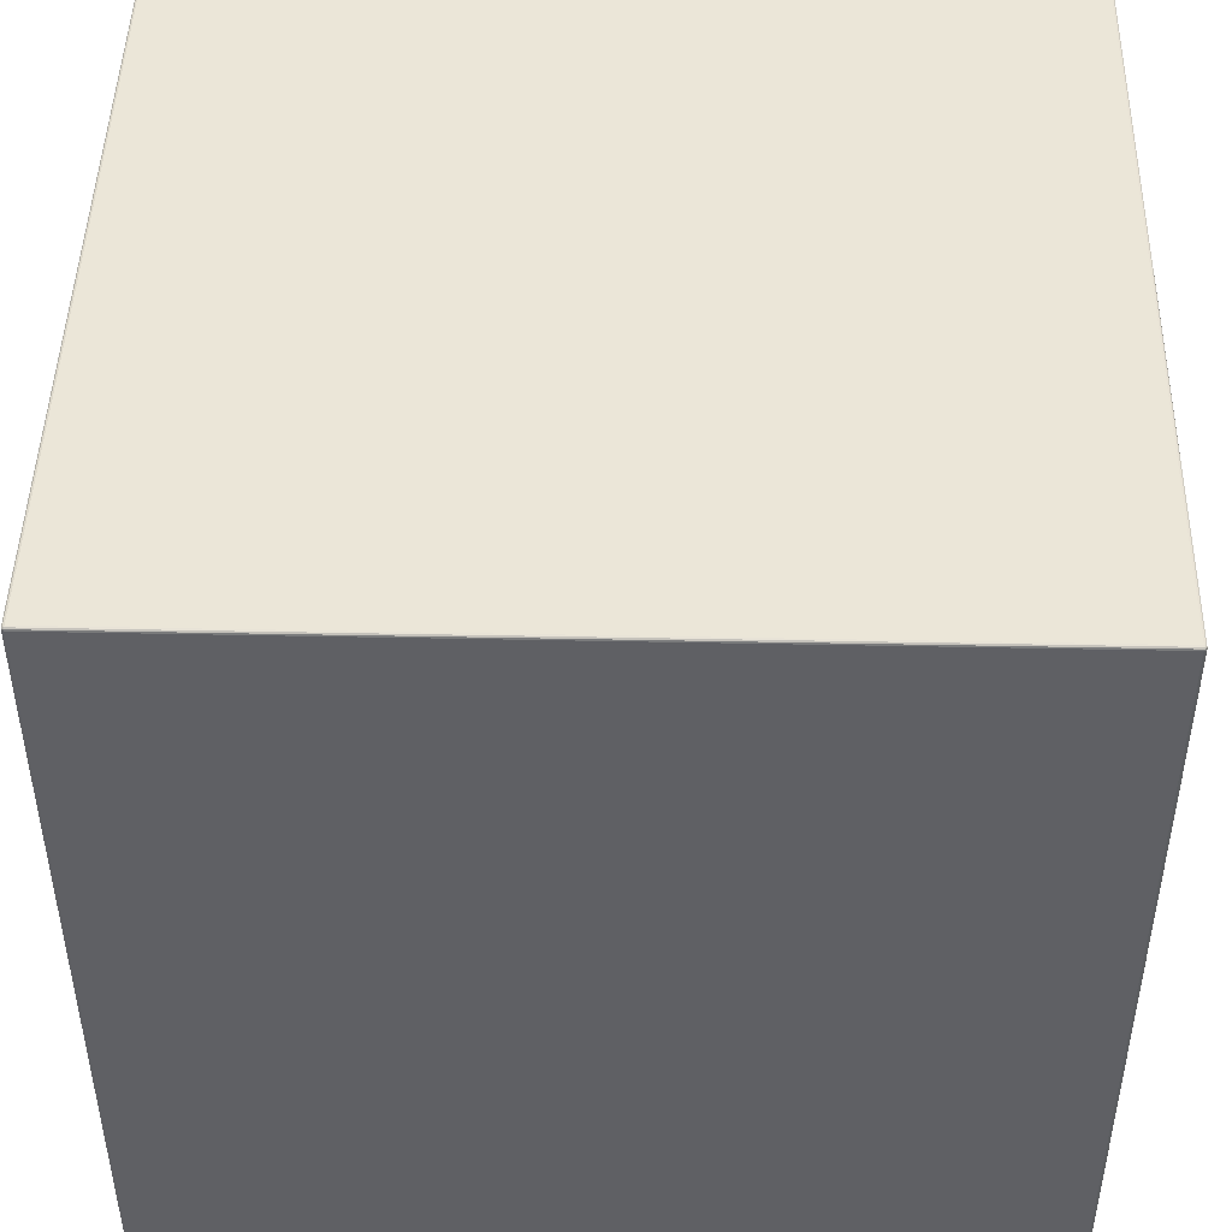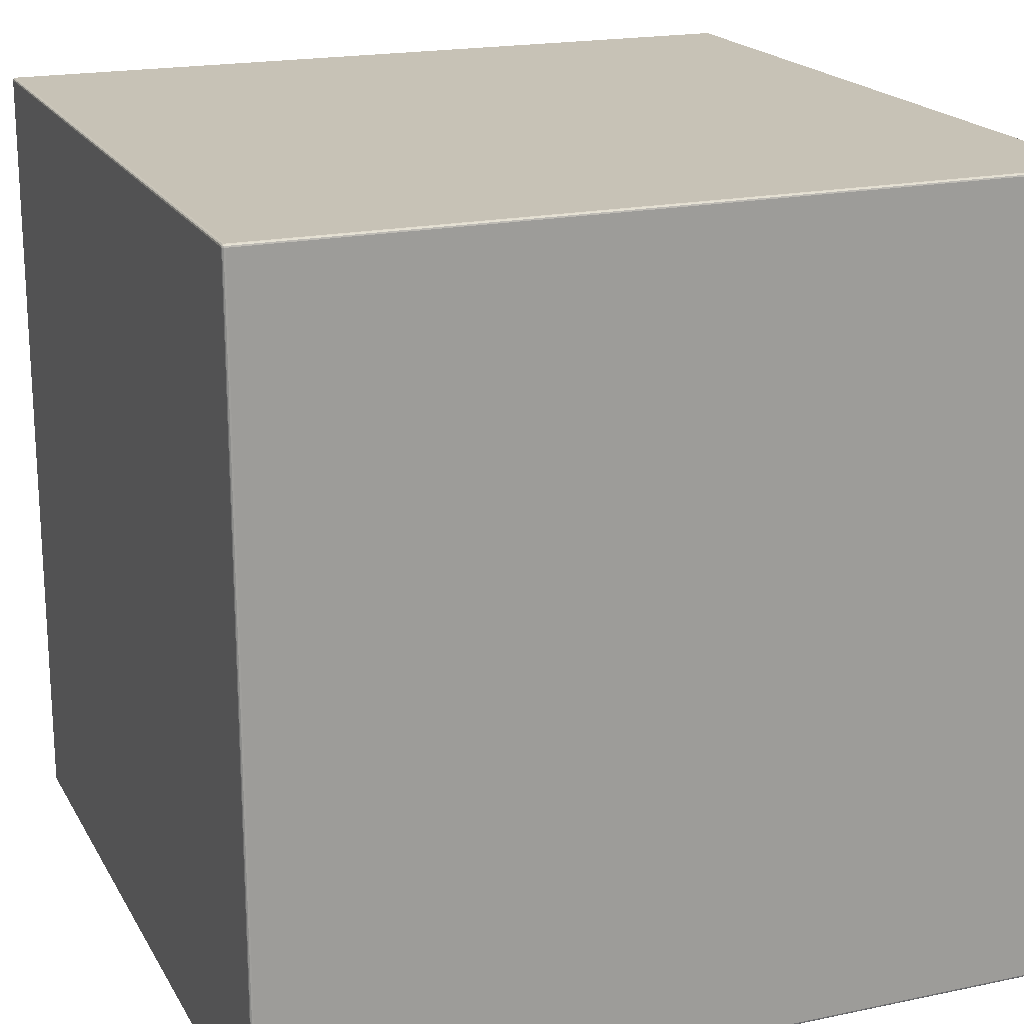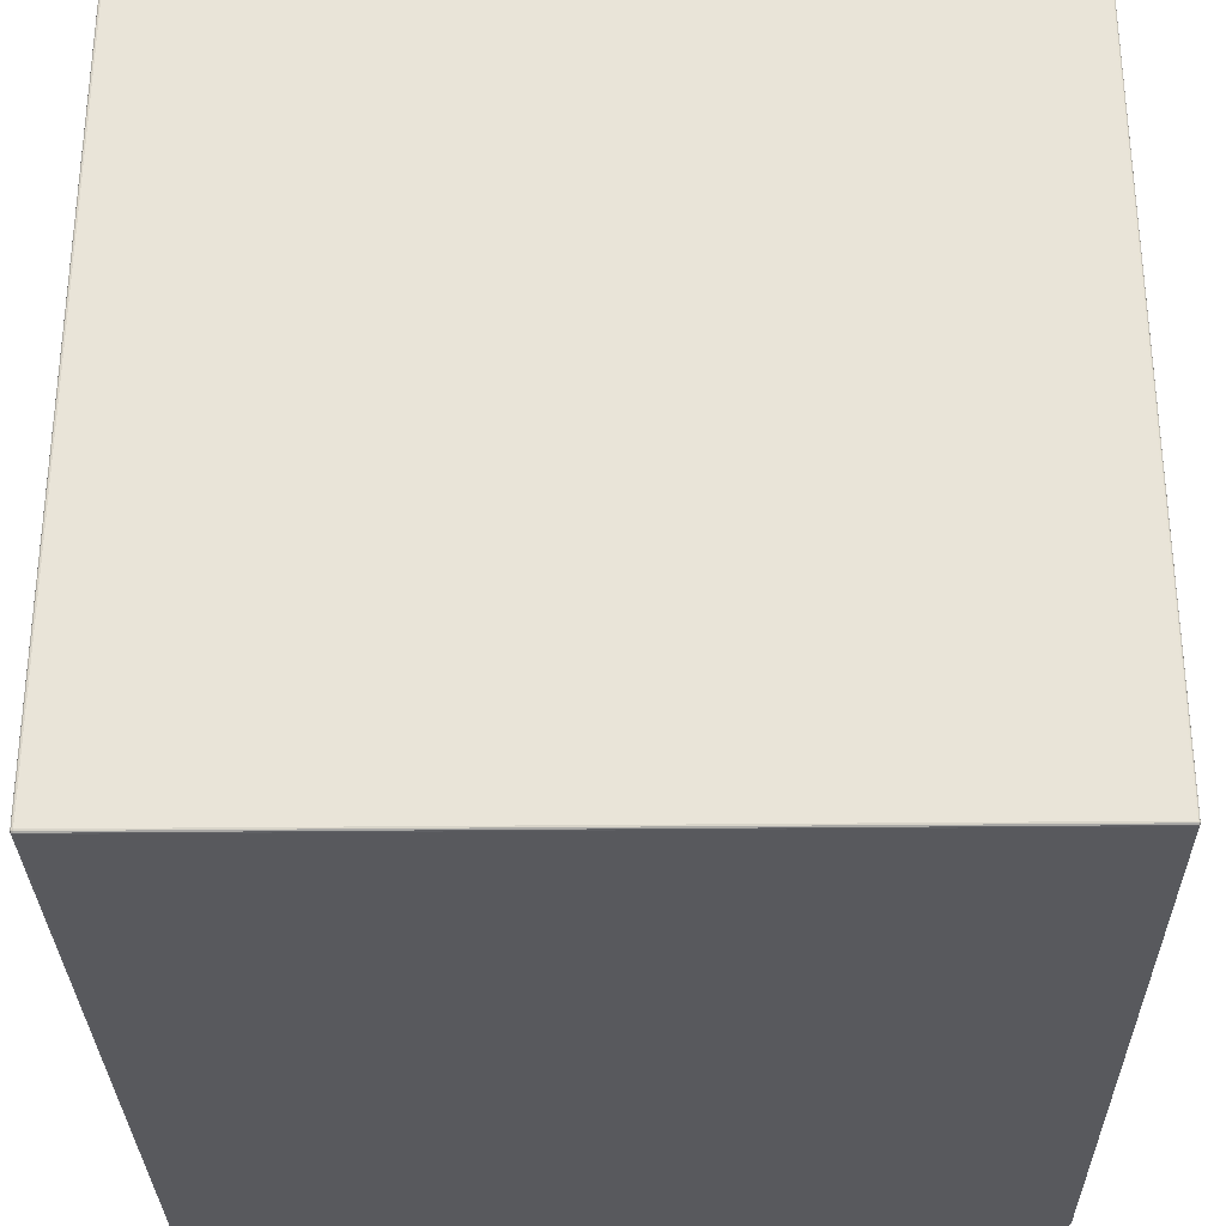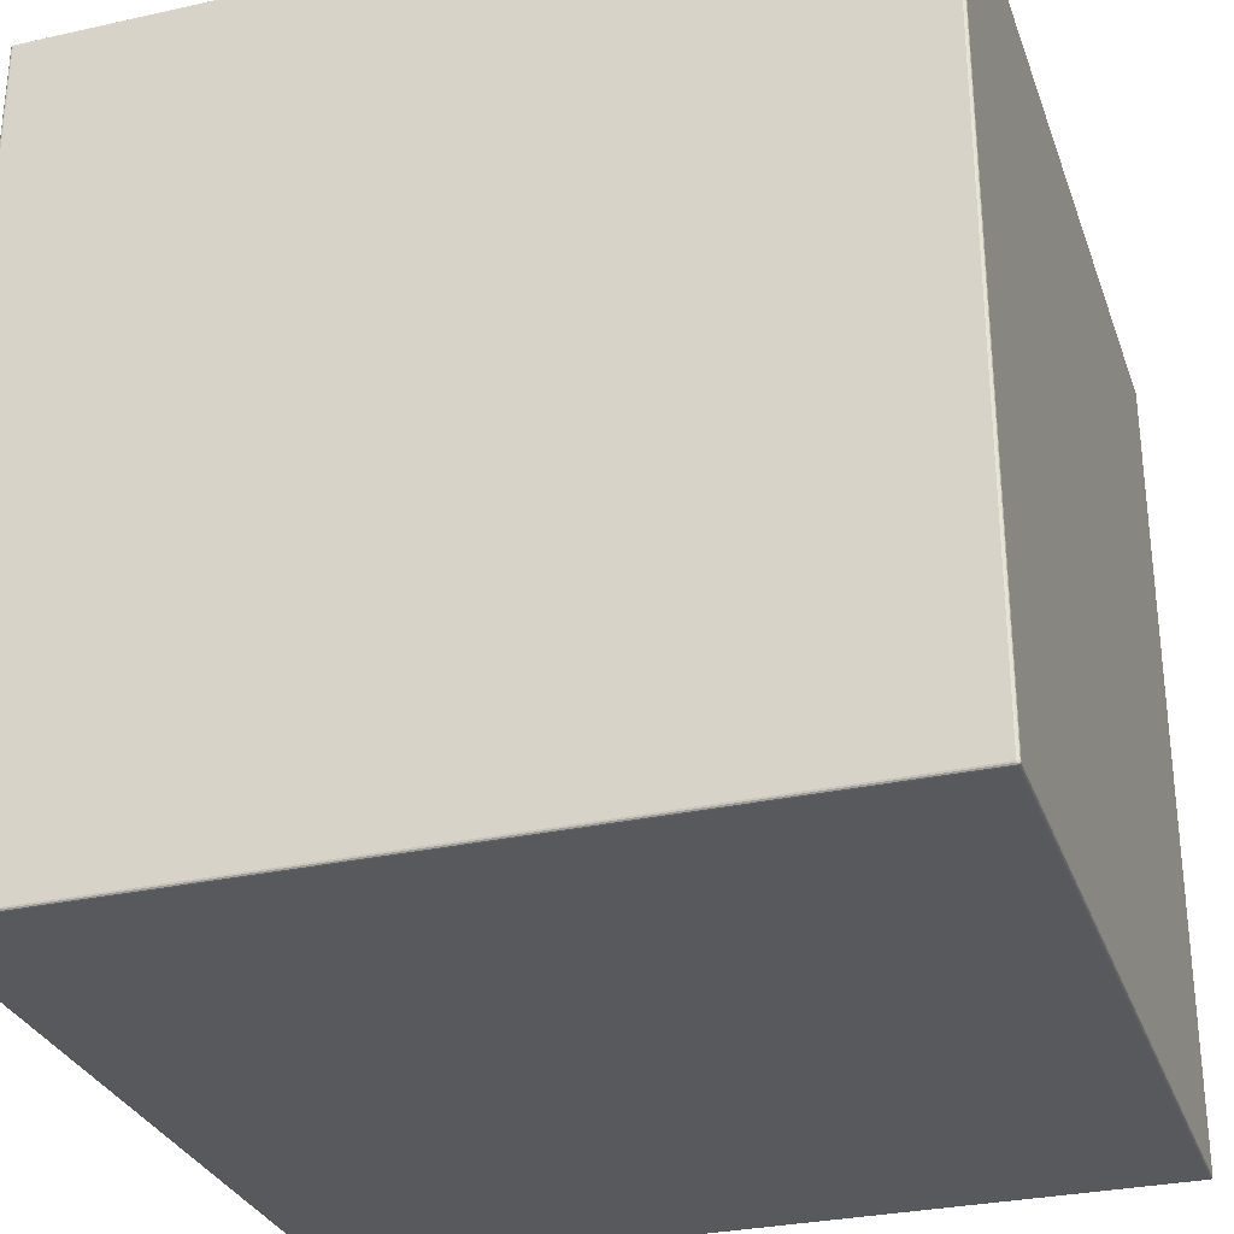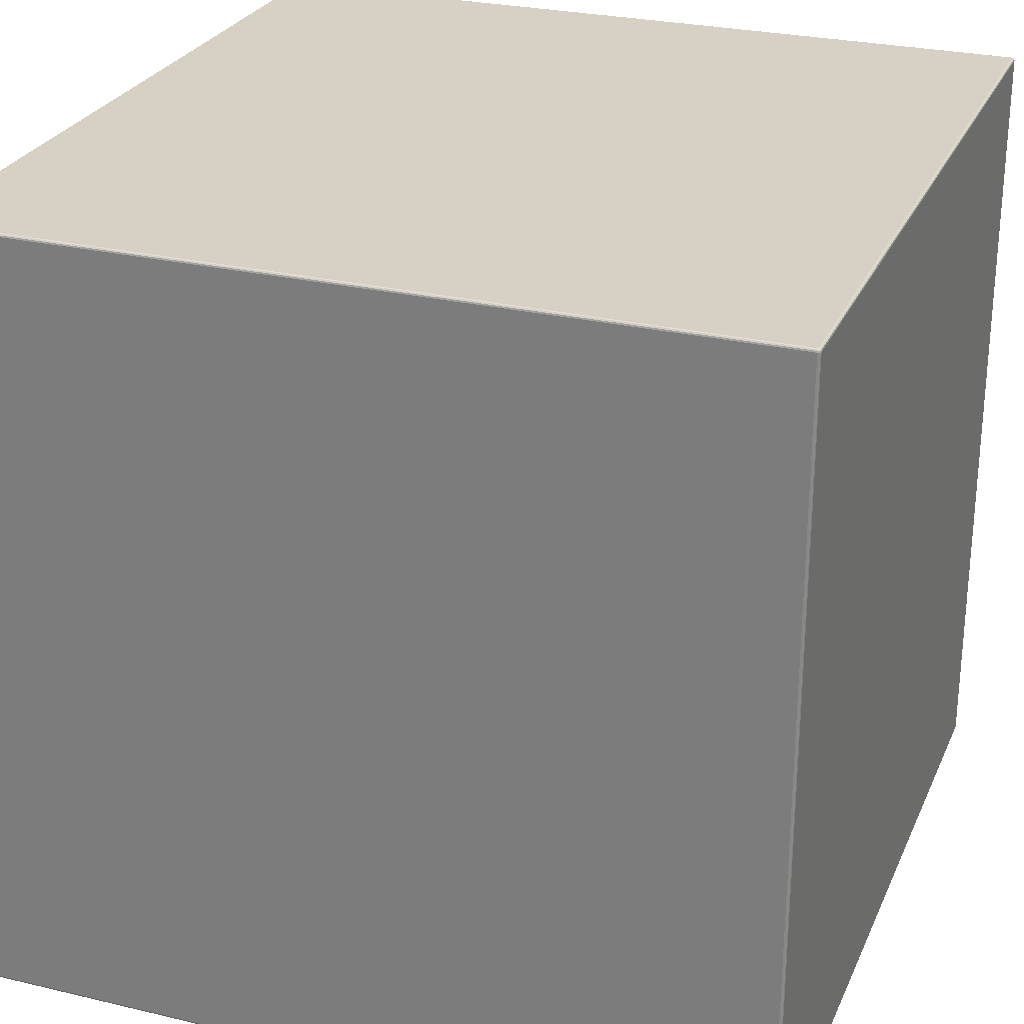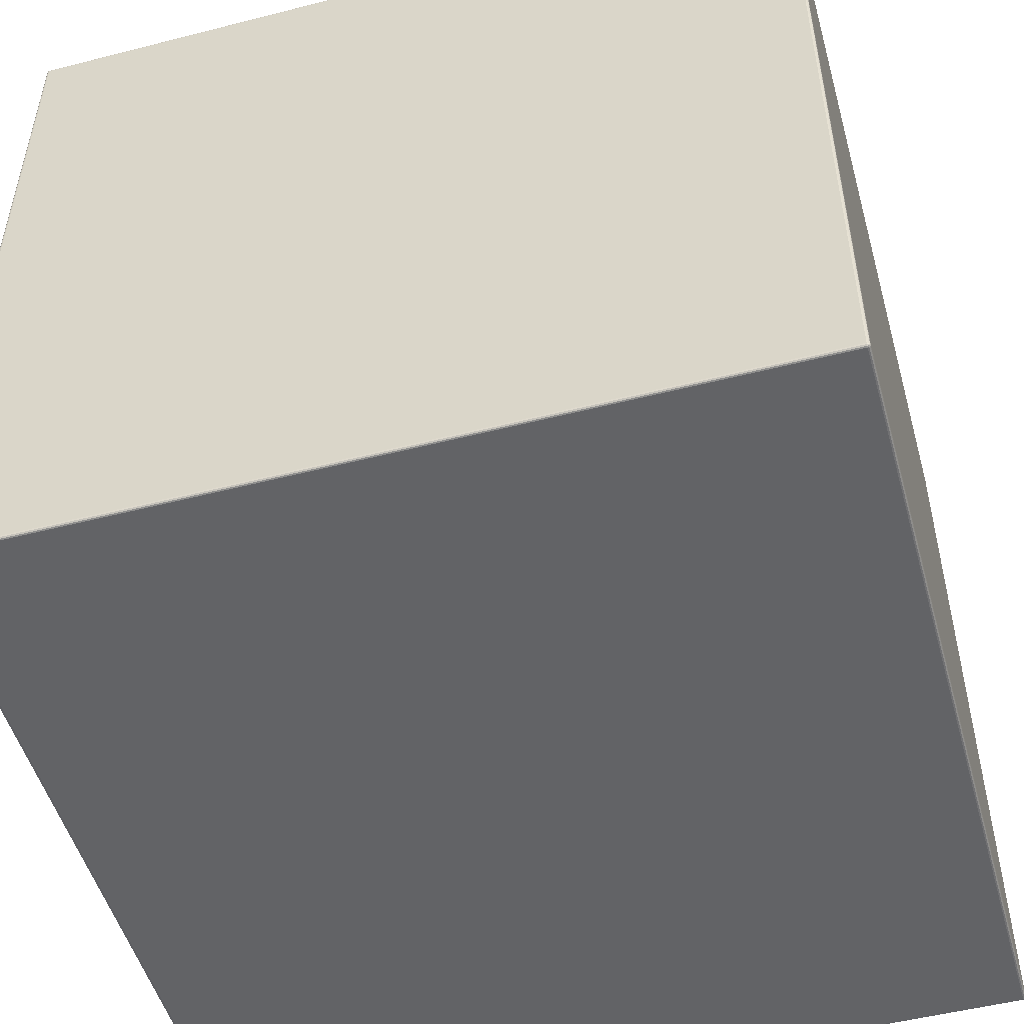
<metadata>
{"format":"obj","ext":"obj","renderer":"f3d","projection":"perspective","resolution":1024,"background":"white","views":[{"elev":46.5,"azim":1.3,"up":"+Y"},{"elev":19.2,"azim":-111.6,"up":"+Y"},{"elev":-30.2,"azim":-179.1,"up":"+Z"},{"elev":-30.1,"azim":17.9,"up":"+Y"},{"elev":26.9,"azim":-159.8,"up":"+Y"},{"elev":-50.9,"azim":-164.4,"up":"+Y"}]}
</metadata>
<code>
o kfs_25.obj
v -0.1738 0.1738 -0.175
v -0.175 0.1738 -0.1738
v -0.1738 0.175 -0.1738
v -0.1744 0.1738 -0.1748
v -0.1738 0.1744 -0.1748
v -0.1744 0.1744 -0.1747
v -0.1748 0.1744 -0.1738
v -0.1748 0.1738 -0.1744
v -0.1748 0.1738 -0.1744
v -0.1747 0.1744 -0.1744
v -0.1747 0.1744 -0.1744
v -0.1738 0.1748 -0.1744
v -0.1738 0.1748 -0.1744
v -0.1744 0.1748 -0.1738
v -0.1744 0.1748 -0.1738
v -0.1744 0.1747 -0.1744
v -0.1744 0.1747 -0.1744
v -0.1744 0.1747 -0.1744
v -0.175 0.1738 0.1738
v -0.1738 0.1738 0.175
v -0.1738 0.175 0.1738
v -0.1748 0.1738 0.1744
v -0.1748 0.1738 0.1744
v -0.1748 0.1744 0.1738
v -0.1747 0.1744 0.1744
v -0.1747 0.1744 0.1744
v -0.1738 0.1744 0.1748
v -0.1744 0.1738 0.1748
v -0.1744 0.1744 0.1747
v -0.1744 0.1748 0.1738
v -0.1744 0.1748 0.1738
v -0.1738 0.1748 0.1744
v -0.1738 0.1748 0.1744
v -0.1744 0.1747 0.1744
v -0.1744 0.1747 0.1744
v -0.1744 0.1747 0.1744
v 0.1738 0.1738 -0.175
v 0.1738 0.175 -0.1738
v 0.175 0.1738 -0.1738
v 0.1738 0.1744 -0.1748
v 0.1744 0.1738 -0.1748
v 0.1744 0.1744 -0.1747
v 0.1744 0.1748 -0.1738
v 0.1744 0.1748 -0.1738
v 0.1738 0.1748 -0.1744
v 0.1738 0.1748 -0.1744
v 0.1744 0.1747 -0.1744
v 0.1744 0.1747 -0.1744
v 0.1744 0.1747 -0.1744
v 0.1748 0.1738 -0.1744
v 0.1748 0.1738 -0.1744
v 0.1748 0.1744 -0.1738
v 0.1747 0.1744 -0.1744
v 0.1747 0.1744 -0.1744
v 0.1738 0.1738 0.175
v 0.175 0.1738 0.1738
v 0.1738 0.175 0.1738
v 0.1744 0.1738 0.1748
v 0.1738 0.1744 0.1748
v 0.1744 0.1744 0.1747
v 0.1748 0.1744 0.1738
v 0.1748 0.1738 0.1744
v 0.1748 0.1738 0.1744
v 0.1747 0.1744 0.1744
v 0.1747 0.1744 0.1744
v 0.1738 0.1748 0.1744
v 0.1738 0.1748 0.1744
v 0.1744 0.1748 0.1738
v 0.1744 0.1748 0.1738
v 0.1744 0.1747 0.1744
v 0.1744 0.1747 0.1744
v 0.1744 0.1747 0.1744
v -0.1738 -0.1738 -0.175
v -0.1738 -0.175 -0.1738
v -0.175 -0.1738 -0.1738
v -0.1738 -0.1744 -0.1748
v -0.1744 -0.1738 -0.1748
v -0.1744 -0.1744 -0.1747
v -0.1744 -0.1748 -0.1738
v -0.1738 -0.1748 -0.1744
v -0.1738 -0.1748 -0.1744
v -0.1744 -0.1747 -0.1744
v -0.1744 -0.1747 -0.1744
v -0.1748 -0.1738 -0.1744
v -0.1748 -0.1738 -0.1744
v -0.1748 -0.1744 -0.1738
v -0.1748 -0.1744 -0.1738
v -0.1747 -0.1744 -0.1744
v -0.1747 -0.1744 -0.1744
v -0.1747 -0.1744 -0.1744
v -0.1738 -0.1738 0.175
v -0.175 -0.1738 0.1738
v -0.1738 -0.175 0.1738
v -0.1744 -0.1738 0.1748
v -0.1738 -0.1744 0.1748
v -0.1744 -0.1744 0.1747
v -0.1748 -0.1744 0.1738
v -0.1748 -0.1744 0.1738
v -0.1748 -0.1738 0.1744
v -0.1748 -0.1738 0.1744
v -0.1747 -0.1744 0.1744
v -0.1747 -0.1744 0.1744
v -0.1747 -0.1744 0.1744
v -0.1738 -0.1748 0.1744
v -0.1738 -0.1748 0.1744
v -0.1744 -0.1748 0.1738
v -0.1744 -0.1747 0.1744
v -0.1744 -0.1747 0.1744
v 0.1738 -0.1738 -0.175
v 0.175 -0.1738 -0.1738
v 0.1738 -0.175 -0.1738
v 0.1744 -0.1738 -0.1748
v 0.1738 -0.1744 -0.1748
v 0.1744 -0.1744 -0.1747
v 0.1748 -0.1744 -0.1738
v 0.1748 -0.1744 -0.1738
v 0.1748 -0.1738 -0.1744
v 0.1748 -0.1738 -0.1744
v 0.1747 -0.1744 -0.1744
v 0.1747 -0.1744 -0.1744
v 0.1747 -0.1744 -0.1744
v 0.1738 -0.1748 -0.1744
v 0.1738 -0.1748 -0.1744
v 0.1744 -0.1748 -0.1738
v 0.1744 -0.1747 -0.1744
v 0.1744 -0.1747 -0.1744
v 0.1738 -0.1738 0.175
v 0.1738 -0.175 0.1738
v 0.175 -0.1738 0.1738
v 0.1738 -0.1744 0.1748
v 0.1744 -0.1738 0.1748
v 0.1744 -0.1744 0.1747
v 0.1744 -0.1748 0.1738
v 0.1738 -0.1748 0.1744
v 0.1738 -0.1748 0.1744
v 0.1744 -0.1747 0.1744
v 0.1744 -0.1747 0.1744
v 0.1748 -0.1738 0.1744
v 0.1748 -0.1738 0.1744
v 0.1748 -0.1744 0.1738
v 0.1748 -0.1744 0.1738
v 0.1747 -0.1744 0.1744
v 0.1747 -0.1744 0.1744
v 0.1747 -0.1744 0.1744
f 92 2 75
f 128 74 111
f 55 91 127
f 21 38 3
f 56 110 39
f 4 5 1
f 4 11 6
f 7 9 2
f 7 18 10
f 13 14 3
f 5 17 12
f 6 11 17
f 23 24 19
f 28 25 22
f 27 28 20
f 33 29 27
f 30 32 21
f 24 34 31
f 25 29 35
f 40 41 37
f 45 42 40
f 44 46 38
f 43 54 47
f 51 52 39
f 41 53 50
f 42 48 53
f 58 59 55
f 58 65 60
f 61 62 56
f 69 64 61
f 67 68 57
f 59 70 66
f 60 65 70
f 76 77 73
f 76 82 78
f 79 81 74
f 86 83 79
f 85 87 75
f 77 89 84
f 78 82 89
f 94 95 91
f 94 101 96
f 98 99 92
f 106 103 97
f 104 106 93
f 105 96 107
f 96 101 107
f 112 113 109
f 112 121 114
f 115 118 110
f 116 126 120
f 123 124 111
f 122 114 125
f 114 121 125
f 130 131 127
f 130 137 132
f 133 134 128
f 140 136 133
f 139 141 129
f 131 142 138
f 132 137 142
f 1 40 37
f 5 45 40
f 13 38 46
f 19 7 2
f 24 15 7
f 30 3 14
f 55 27 20
f 59 33 27
f 67 21 32
f 39 61 56
f 52 69 61
f 44 57 68
f 37 112 109
f 41 117 112
f 51 110 118
f 127 58 55
f 131 63 58
f 139 56 62
f 111 133 128
f 124 140 133
f 141 110 129
f 73 113 76
f 113 80 76
f 123 74 81
f 91 130 127
f 95 135 130
f 104 128 134
f 75 98 92
f 86 106 97
f 79 93 106
f 73 4 1
f 77 8 4
f 9 75 2
f 20 94 91
f 28 100 94
f 23 92 99
f 109 1 37
f 92 19 2
f 128 93 74
f 55 20 91
f 21 57 38
f 56 129 110
f 4 6 5
f 4 8 11
f 7 10 9
f 7 15 18
f 13 16 14
f 5 6 17
f 23 26 24
f 28 29 25
f 27 29 28
f 33 35 29
f 30 36 32
f 24 26 34
f 40 42 41
f 45 48 42
f 44 49 46
f 43 52 54
f 51 54 52
f 41 42 53
f 58 60 59
f 58 63 65
f 61 64 62
f 69 72 64
f 67 71 68
f 59 60 70
f 76 78 77
f 76 80 82
f 79 83 81
f 86 88 83
f 85 90 87
f 77 78 89
f 94 96 95
f 94 100 101
f 98 102 99
f 106 108 103
f 104 108 106
f 105 95 96
f 112 114 113
f 112 117 121
f 115 119 118
f 116 124 126
f 123 126 124
f 122 113 114
f 130 132 131
f 130 135 137
f 133 136 134
f 140 144 136
f 139 143 141
f 131 132 142
f 1 5 40
f 5 12 45
f 13 3 38
f 19 24 7
f 24 31 15
f 30 21 3
f 55 59 27
f 59 66 33
f 67 57 21
f 39 52 61
f 52 43 69
f 44 38 57
f 37 41 112
f 41 50 117
f 51 39 110
f 127 131 58
f 131 138 63
f 139 129 56
f 111 124 133
f 124 116 140
f 141 115 110
f 73 109 113
f 113 122 80
f 123 111 74
f 91 95 130
f 95 105 135
f 104 93 128
f 75 87 98
f 86 79 106
f 79 74 93
f 73 77 4
f 77 84 8
f 9 85 75
f 20 28 94
f 28 22 100
f 23 19 92
f 109 73 1

</code>
